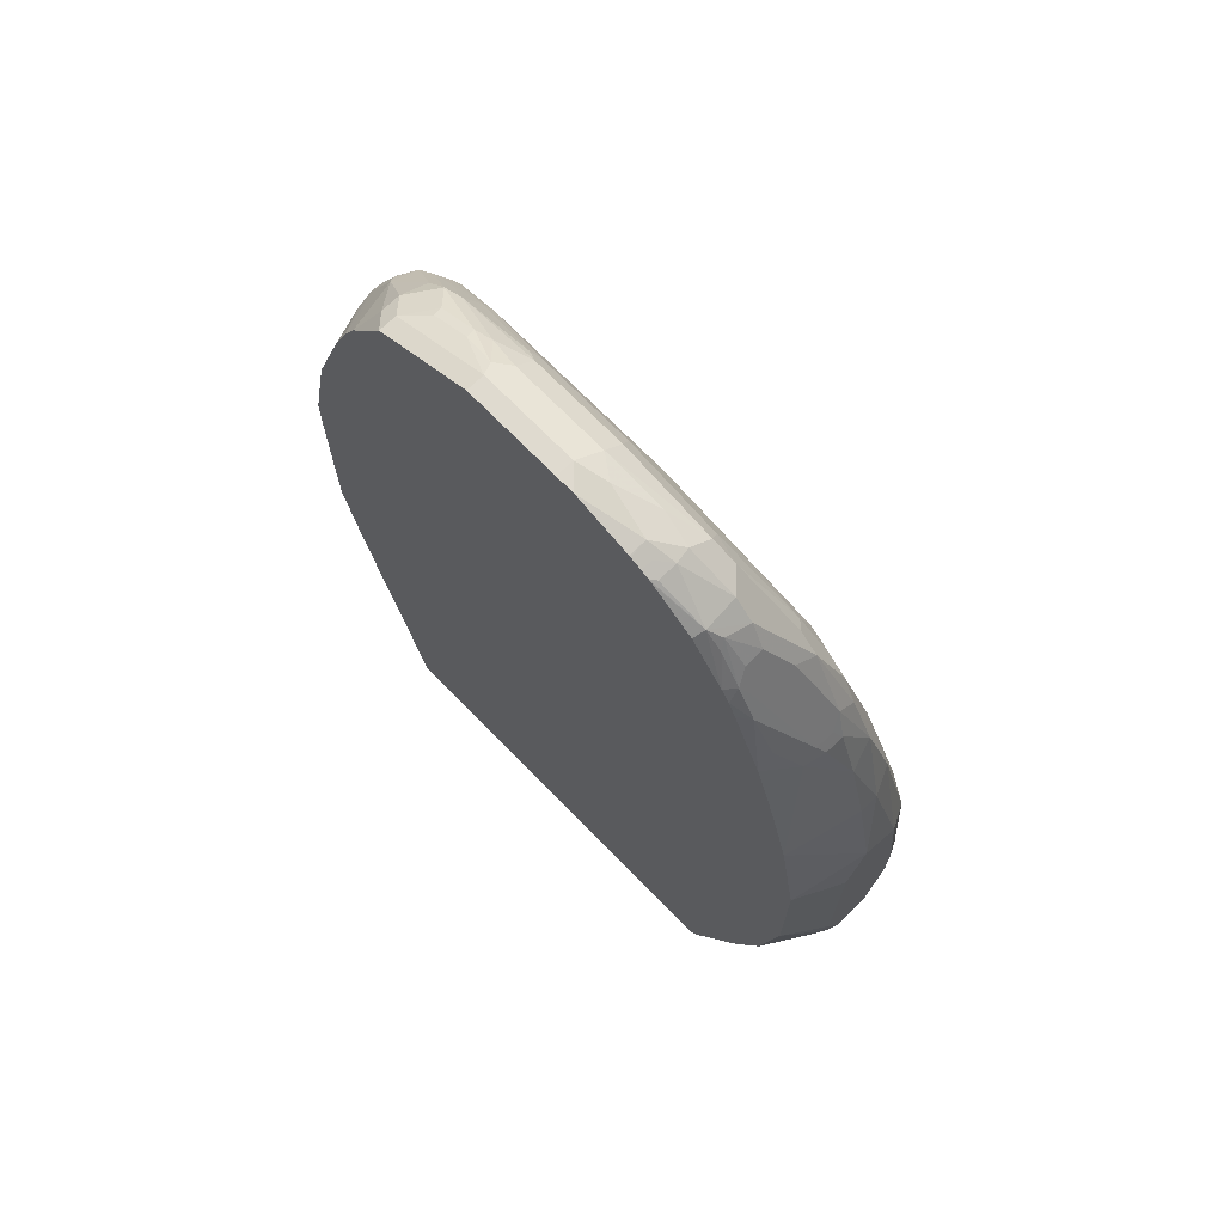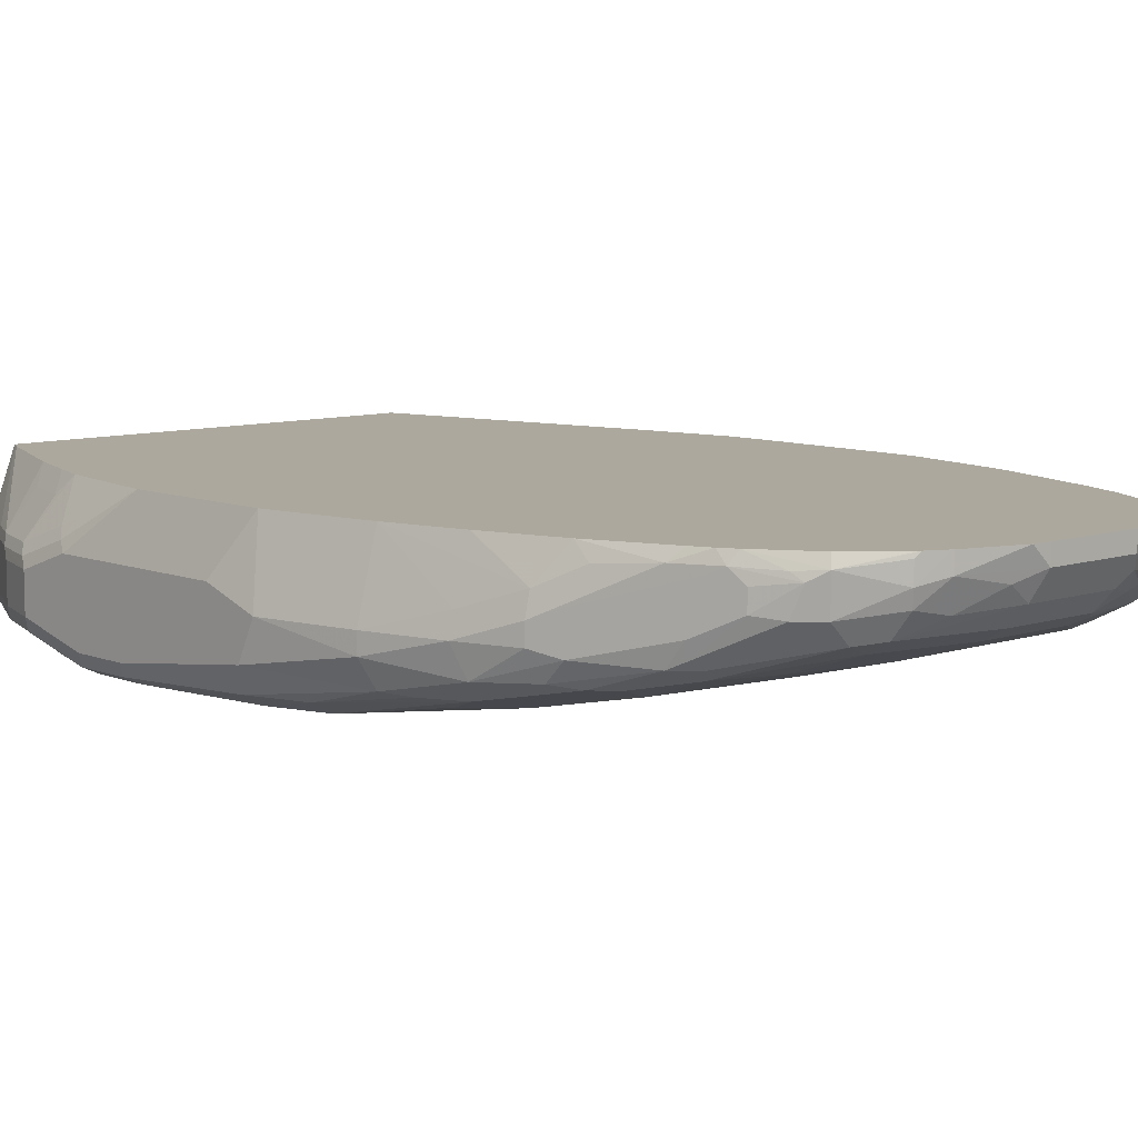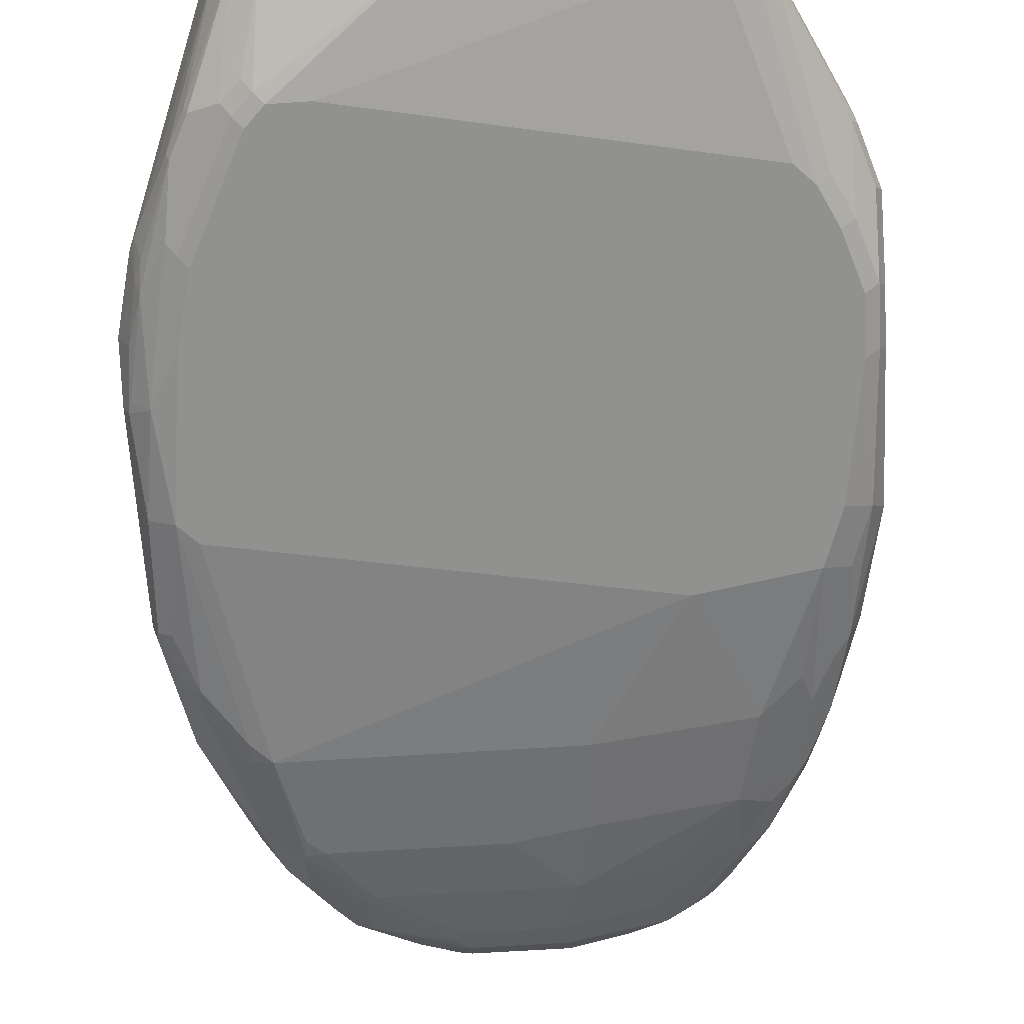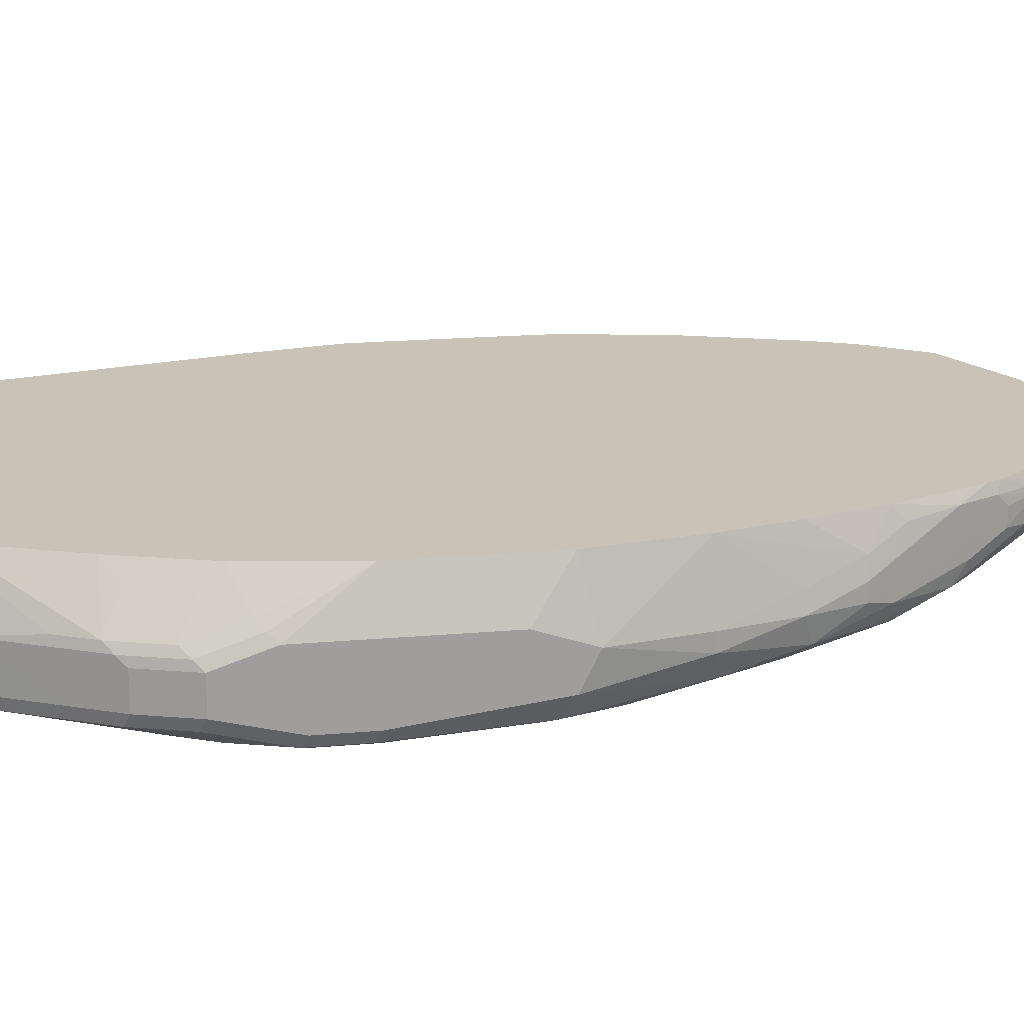
<metadata>
{"format":"obj","ext":"obj","renderer":"f3d","projection":"perspective","resolution":1024,"background":"white","views":[{"elev":70.9,"azim":-134.3,"up":"+Z"},{"elev":8.6,"azim":-42.6,"up":"+Y"},{"elev":-66.0,"azim":-176.3,"up":"+Y"},{"elev":19.4,"azim":-99.4,"up":"+Y"}]}
</metadata>
<code>
v -0.3442 -0.4399 0.4015
v -0.3251 -0.3647 0.3839
v -0.3442 -0.4207 0.3443
v -0.3442 -0.4781 0.3825
v -0.3251 -0.459 0.4972
v -0.3251 -0.4399 0.4972
v -0.306 -0.3647 0.4972
v -0.3251 -0.3647 0.2295
v -0.3442 -0.4207 0.153
v -0.3314 -0.5036 0.3698
v -0.3123 -0.4845 0.5035
v -0.3442 -0.4972 0.2295
v -0.2964 -0.4685 0.5833
v -0.306 -0.4399 0.5737
v -0.3011 -0.4183 0.5737
v -0.2821 -0.3992 0.631
v -0.2868 -0.3647 0.5737
v -0.3066 -0.3647 0.1148
v -0.3323 -0.4016 0.1339
v -0.3314 -0.3952 0.153
v -0.3394 -0.4112 0.1434
v -0.3442 -0.4399 0.09569
v -0.306 -0.5163 0.3634
v -0.3123 -0.5036 0.4271
v -0.3378 -0.51 0.2232
v -0.3251 -0.5163 0.2295
v -0.2964 -0.4877 0.5258
v -0.2773 -0.4877 0.5641
v -0.2932 -0.4845 0.5418
v -0.2741 -0.4654 0.6374
v -0.3442 -0.4972 0.1722
v -0.2741 -0.4462 0.6565
v -0.2868 -0.4399 0.631
v -0.2868 -0.4207 0.631
v -0.2805 -0.4144 0.6438
v -0.263 -0.3801 0.6693
v -0.263 -0.3647 0.6539
v -0.2864 -0.3647 0.5751
v -0.295 -0.3647 0.07784
v -0.3131 -0.3825 0.09569
v -0.3323 -0.4207 0.07658
v -0.3394 -0.4303 0.08609
v -0.3203 -0.4303 0.02874
v -0.3251 -0.4399 0.03825
v -0.3442 -0.4781 0.09569
v -0.2868 -0.5163 0.4207
v -0.3378 -0.51 0.1658
v -0.3251 -0.5163 0.1722
v -0.2677 -0.4972 0.5354
v -0.2645 -0.494 0.5514
v -0.2581 -0.4685 0.6597
v -0.239 -0.4494 0.7171
v -0.2805 -0.4335 0.6438
v -0.2358 -0.4271 0.733
v -0.2295 -0.4016 0.7458
v -0.2295 -0.3825 0.7458
v -0.2486 -0.3825 0.7076
v -0.2422 -0.3761 0.7203
v -0.2338 -0.3647 0.7267
v -0.2759 -0.3647 0.02049
v -0.294 -0.3825 0.03825
v -0.3131 -0.4207 0.01913
v -0.306 -0.4399 1.867e-05
v -0.294 -0.4207 -0.0191
v -0.263 -0.4303 -0.08605
v -0.3251 -0.4781 0.03825
v -0.3187 -0.4908 0.03194
v -0.3378 -0.4908 0.08929
v -0.1721 -0.5163 0.4398
v -0.2295 -0.4972 0.5737
v -0.3187 -0.51 0.1084
v -0.306 -0.5163 0.1148
v -0.2263 -0.4749 0.6661
v -0.2454 -0.4749 0.647
v -0.239 -0.4685 0.6789
v -0.2103 -0.459 0.7267
v -0.2199 -0.4494 0.7362
v -0.2327 -0.443 0.7299
v -0.2167 -0.408 0.7713
v -0.2231 -0.3952 0.7585
v -0.2231 -0.3761 0.7585
v -0.2243 -0.3647 0.7489
v -0.2321 -0.3647 0.731
v -0.2295 -0.3647 -0.09556
v -0.2231 -0.3647 -0.1084
v -0.306 -0.4781 1.867e-05
v -0.2215 -0.3647 -0.1116
v -0.2502 -0.4399 -0.1116
v -0.2502 -0.4637 -0.1116
v -0.2741 -0.4781 -0.06373
v -0.2805 -0.4908 -0.04462
v 0.2486 -0.5163 0.3634
v 0.2103 -0.4972 0.5928
v -0.07647 -0.4972 0.5928
v -0.07647 -0.4781 0.6885
v -0.2103 -0.4781 0.6693
v -0.2996 -0.51 0.07017
v -0.2868 -0.5163 0.07658
v -0.153 -0.459 0.7458
v -0.1338 -0.4399 0.8032
v -0.1625 -0.4303 0.8128
v -0.2135 -0.443 0.749
v -0.1817 -0.4303 0.7936
v -0.1817 -0.4112 0.8128
v -0.2008 -0.4112 0.7936
v -0.196 -0.3849 0.8032
v -0.2167 -0.3889 0.7713
v -0.2008 -0.3777 0.7936
v -0.2159 -0.3647 0.7635
v 0.2021 -0.3647 -0.1116
v -0.2479 -0.4781 -0.1116
v -0.2549 -0.4781 -0.102
v -0.2677 -0.4781 -0.07644
v -0.2613 -0.4908 -0.08285
v 0.2677 -0.5163 0.3443
v 0.2295 -0.4972 0.5737
v 0.2318 -0.4924 0.5928
v 0.1936 -0.4733 0.7076
v 0.1912 -0.4781 0.6885
v 0.1753 -0.4749 0.7044
v 0.003152 -0.4749 0.7044
v -0.05731 -0.459 0.7649
v -0.2868 -0.5116 0.05504
v -0.2486 -0.4972 -0.07644
v -0.2135 -0.4972 -0.1116
v -0.2677 -0.5163 0.05746
v -0.03822 -0.4399 0.8223
v -0.1402 -0.4271 0.8287
v -0.1593 -0.408 0.8287
v -0.1402 -0.3889 0.8478
v -0.1849 -0.3761 0.816
v -0.1817 -0.3647 0.8128
v 0.2868 -0.459 0.1148
v 0.2805 -0.4654 0.102
v 0.192 -0.4395 -0.1116
v 0.268 -0.3647 0.1719
v 0.2964 -0.4112 0.2009
v 0.306 -0.4399 0.1913
v 0.2868 -0.4399 0.1148
v -0.2452 -0.4823 -0.1116
v -0.2581 -0.4877 -0.0908
v -0.2486 -0.4924 -0.09798
v 0.2868 -0.4972 0.4589
v 0.2677 -0.4972 0.5163
v 0.2486 -0.5163 0.1913
v 0.2773 -0.5116 0.2391
v 0.2932 -0.5036 0.3443
v 0.2701 -0.4924 0.5354
v 0.2318 -0.4733 0.6693
v 0.2127 -0.4733 0.6885
v 0.196 -0.4685 0.7171
v 0.1402 -0.4526 0.7776
v 0.1338 -0.459 0.7649
v -0.2295 -0.4937 -0.1116
v 0.03498 -0.5004 -0.1116
v 0.1147 -0.5163 -0.0191
v 0.05732 -0.4399 0.8223
v -0.03185 -0.4335 0.8351
v -0.04458 -0.4271 0.8478
v -0.04458 -0.408 0.8669
v -0.1052 -0.4112 0.851
v -0.1211 -0.408 0.8478
v -0.137 -0.4048 0.8446
v -0.1147 -0.3825 0.8605
v -0.1275 -0.3761 0.8542
v -0.1402 -0.3697 0.8478
v -0.1352 -0.3647 0.8503
v -0.1388 -0.3647 0.8474
v 0.306 -0.459 0.1913
v 0.2821 -0.4805 0.1339
v 0.2773 -0.4733 0.1052
v 0.2422 -0.4845 0.02554
v 0.2231 -0.4845 -0.01269
v 0.1784 -0.4654 -0.1116
v 0.2684 -0.3647 0.1735
v 0.2932 -0.3952 0.2232
v 0.306 -0.4207 0.2295
v -0.235 -0.4924 -0.1116
v 0.2996 -0.4908 0.4589
v 0.2805 -0.4908 0.5163
v 0.2295 -0.5163 0.1148
v 0.239 -0.5116 0.1052
v 0.2486 -0.5044 0.09569
v 0.2549 -0.5036 0.1148
v 0.2773 -0.4924 0.1434
v 0.2964 -0.4924 0.2391
v 0.2996 -0.4908 0.2486
v 0.306 -0.4781 0.2486
v 0.306 -0.4781 0.4589
v 0.2821 -0.4877 0.5258
v 0.2821 -0.4685 0.5833
v 0.2343 -0.4685 0.6789
v 0.196 -0.4494 0.7553
v 0.1784 -0.4526 0.7585
v 0.1402 -0.4335 0.816
v 0.06374 -0.4335 0.8351
v 0.0351 -0.5004 -0.1116
v 0.153 -0.5163 -0.0191
v 0.05095 -0.4271 0.8478
v 0.05095 -0.408 0.8669
v -0.03822 -0.3825 0.8797
v -0.06692 -0.3921 0.8701
v -0.1147 -0.3647 0.8605
v -0.116 -0.3647 0.8599
v -0.05706 -0.3647 0.8794
v -0.1275 -0.3647 0.8542
v 0.2932 -0.4845 0.1913
v 0.2741 -0.4845 0.1148
v 0.239 -0.4924 0.02874
v 0.2199 -0.4924 -0.009491
v 0.1763 -0.4664 -0.1116
v 0.1912 -0.5044 -0.0191
v 0.2868 -0.3647 0.2678
v 0.306 -0.4016 0.3252
v 0.3011 -0.4877 0.4685
v 0.1912 -0.5163 0.03825
v 0.2008 -0.5116 0.02874
v 0.306 -0.459 0.4781
v 0.2868 -0.459 0.5737
v 0.2677 -0.4399 0.631
v 0.2486 -0.4207 0.6885
v 0.2438 -0.4303 0.698
v 0.2366 -0.4399 0.7076
v 0.2558 -0.459 0.6501
v 0.2151 -0.4494 0.7362
v 0.1578 -0.4303 0.8128
v 0.08284 -0.4144 0.8542
v 0.153 -0.4781 -0.1116
v 0.1625 -0.5116 -0.02861
v 0.1721 -0.5163 1.867e-05
v 0.06374 -0.3952 0.8733
v 0.05732 -0.3825 0.8797
v -0.03822 -0.3647 0.8797
v 0.1636 -0.4728 -0.1116
v 0.1816 -0.5116 -0.009491
v 0.1721 -0.5044 -0.03821
v 0.2875 -0.3647 0.3073
v 0.306 -0.4016 0.4207
v 0.306 -0.4399 0.4972
v 0.2868 -0.4207 0.5737
v 0.2677 -0.4207 0.631
v 0.2438 -0.4016 0.6908
v 0.2103 -0.3647 0.7458
v 0.1976 -0.3647 0.7713
v 0.2295 -0.4207 0.7267
v 0.2247 -0.4303 0.7362
v 0.2167 -0.4207 0.7522
v 0.1768 -0.4303 0.7936
v 0.1784 -0.4016 0.8096
v 0.1593 -0.3825 0.8287
v 0.1386 -0.4112 0.8319
v 0.1003 -0.4112 0.851
v 0.09799 -0.4016 0.8557
v 0.05732 -0.3647 0.8797
v 0.1362 -0.4016 0.8366
v 0.1466 -0.3825 0.8351
v 0.2875 -0.3647 0.4201
v 0.2996 -0.3889 0.4271
v 0.2868 -0.3647 0.4794
v 0.306 -0.4207 0.4781
v 0.2677 -0.3647 0.575
v 0.2633 -0.3647 0.595
v 0.2629 -0.3647 0.5965
v 0.2629 -0.3825 0.6143
v 0.2629 -0.4016 0.6334
v 0.2438 -0.3647 0.6539
v 0.225 -0.3647 0.7098
v 0.1971 -0.3647 0.7722
v 0.1784 -0.3825 0.8096
v 0.1593 -0.3647 0.8287
v 0.1466 -0.3647 0.8351
f 140 178 142
f 138 188 169
f 140 142 141
f 143 180 144
f 142 178 154
f 143 179 180
f 134 209 172
f 145 181 146
f 146 181 182
f 146 182 183
f 146 183 184
f 138 189 188
f 146 184 185
f 144 180 148
f 138 218 189
f 134 172 135
f 138 260 239
f 138 238 260
f 138 214 238
f 138 177 214
f 137 177 138
f 137 176 177
f 137 175 176
f 136 175 137
f 135 172 173
f 135 173 174
f 134 170 171
f 134 171 209
f 146 185 186
f 138 239 218
f 146 186 187
f 161 202 164
f 147 187 188
f 164 203 204
f 133 170 134
f 162 164 163
f 161 164 162
f 160 202 161
f 160 201 202
f 160 232 201
f 160 231 232
f 160 200 231
f 159 200 160
f 159 199 200
f 158 199 159
f 158 196 199
f 155 198 156
f 146 187 147
f 155 197 198
f 152 196 153
f 152 195 196
f 152 194 195
f 151 194 152
f 151 193 194
f 151 192 193
f 150 192 151
f 149 192 150
f 148 192 149
f 148 191 192
f 148 190 191
f 148 180 190
f 147 189 179
f 147 188 189
f 153 196 157
f 133 169 170
f 104 129 130
f 133 139 138
f 116 144 148
f 115 179 143
f 115 147 179
f 115 146 147
f 115 145 146
f 115 144 116
f 115 143 144
f 114 141 142
f 113 141 114
f 112 141 113
f 111 141 112
f 111 140 141
f 110 139 133
f 110 138 139
f 116 148 117
f 110 137 138
f 110 134 135
f 110 133 134
f 109 131 132
f 108 131 109
f 106 131 108
f 105 131 106
f 104 131 105
f 104 130 131
f 101 104 103
f 101 129 104
f 101 128 129
f 100 128 101
f 100 159 128
f 164 204 165
f 110 136 137
f 133 138 169
f 117 148 149
f 117 150 118
f 131 168 132
f 131 167 168
f 131 166 167
f 130 166 131
f 130 206 166
f 130 165 206
f 130 164 165
f 130 163 164
f 129 163 130
f 128 163 129
f 128 162 163
f 128 161 162
f 128 160 161
f 128 159 160
f 117 149 150
f 127 158 159
f 127 157 196
f 125 156 126
f 125 155 156
f 124 154 125
f 124 142 154
f 122 157 127
f 122 153 157
f 120 122 121
f 120 153 122
f 118 153 120
f 118 152 153
f 118 151 152
f 118 150 151
f 118 120 119
f 127 196 158
f 164 202 201
f 249 269 270
f 164 205 203
f 232 256 271
f 232 255 256
f 232 253 255
f 231 253 232
f 231 252 253
f 228 236 229
f 227 252 231
f 226 248 249
f 226 252 227
f 226 251 252
f 226 250 251
f 226 249 250
f 225 247 248
f 225 246 247
f 232 271 254
f 223 246 225
f 221 241 242
f 221 246 222
f 221 245 246
f 221 244 245
f 221 243 244
f 221 242 243
f 220 241 221
f 219 241 220
f 219 240 241
f 219 239 240
f 218 239 219
f 216 235 217
f 216 230 235
f 214 257 238
f 222 246 223
f 214 237 257
f 238 257 258
f 238 259 260
f 268 270 269
f 264 266 265
f 263 266 264
f 259 261 260
f 257 259 258
f 251 253 252
f 251 255 253
f 250 255 251
f 250 256 255
f 250 271 256
f 250 270 271
f 249 270 250
f 100 127 159
f 247 249 248
f 238 258 259
f 247 269 249
f 245 247 246
f 244 247 245
f 244 268 247
f 242 267 243
f 242 266 267
f 242 265 266
f 240 242 241
f 240 265 242
f 240 264 265
f 240 263 264
f 240 262 263
f 240 261 262
f 240 260 261
f 239 260 240
f 247 268 269
f 164 201 205
f 213 237 214
f 212 236 228
f 187 207 188
f 185 187 186
f 185 207 187
f 185 209 208
f 183 185 184
f 183 209 185
f 182 209 183
f 182 212 209
f 182 217 212
f 182 216 217
f 181 216 182
f 180 215 190
f 179 215 180
f 179 189 215
f 189 218 219
f 177 213 214
f 175 213 176
f 174 212 211
f 174 210 212
f 173 210 174
f 172 210 173
f 172 209 210
f 171 208 209
f 170 207 185
f 170 208 171
f 170 185 208
f 169 207 170
f 169 188 207
f 166 206 167
f 165 204 206
f 176 213 177
f 212 228 234
f 189 219 191
f 190 215 191
f 212 229 236
f 212 235 229
f 212 217 235
f 211 212 234
f 209 212 210
f 201 233 205
f 201 254 233
f 201 232 254
f 200 227 231
f 199 227 200
f 198 235 230
f 198 229 235
f 197 229 198
f 197 228 229
f 189 191 215
f 195 199 196
f 195 226 227
f 193 195 194
f 193 226 195
f 193 248 226
f 193 225 248
f 192 225 193
f 192 223 225
f 192 224 223
f 191 224 192
f 191 223 224
f 191 222 223
f 191 221 222
f 191 220 221
f 191 219 220
f 195 227 199
f 99 127 100
f 94 121 95
f 98 125 126
f 19 41 42
f 19 21 20
f 18 41 19
f 18 40 41
f 18 39 40
f 16 38 17
f 16 37 38
f 16 36 37
f 16 35 36
f 16 34 35
f 14 16 15
f 14 34 16
f 14 33 34
f 13 33 14
f 13 32 33
f 13 30 32
f 12 47 25
f 12 31 47
f 11 24 27
f 11 30 13
f 11 29 30
f 11 28 29
f 11 27 28
f 10 26 23
f 10 25 26
f 10 12 25
f 10 24 11
f 10 23 24
f 9 42 22
f 19 42 21
f 22 42 43
f 22 43 44
f 22 44 66
f 31 68 47
f 31 45 68
f 30 52 32
f 30 51 52
f 28 30 29
f 28 51 30
f 28 74 51
f 28 50 74
f 28 49 50
f 28 46 49
f 25 48 26
f 25 47 48
f 24 28 27
f 24 46 28
f 9 21 42
f 23 69 46
f 23 115 92
f 23 145 115
f 23 181 145
f 23 216 181
f 23 230 216
f 23 198 230
f 23 156 198
f 23 126 156
f 23 98 126
f 23 72 98
f 23 48 72
f 23 26 48
f 23 46 24
f 22 66 45
f 23 92 69
f 8 21 9
f 8 20 21
f 8 19 20
f 2 270 268
f 2 271 270
f 2 254 271
f 2 233 254
f 2 205 233
f 2 203 205
f 99 122 127
f 2 206 204
f 2 167 206
f 2 168 167
f 2 132 168
f 2 109 132
f 2 82 109
f 2 83 82
f 2 268 244
f 2 59 83
f 2 38 37
f 2 17 38
f 2 7 17
f 1 7 2
f 1 6 7
f 1 5 6
f 1 4 5
f 1 12 4
f 1 31 12
f 1 45 31
f 1 22 45
f 1 9 22
f 1 3 9
f 1 2 3
f 2 37 59
f 32 53 33
f 2 244 243
f 2 267 266
f 8 18 19
f 7 16 17
f 7 15 16
f 6 15 7
f 6 14 15
f 5 14 6
f 5 13 14
f 5 11 13
f 4 12 10
f 4 11 5
f 4 10 11
f 2 9 3
f 2 8 9
f 2 18 8
f 2 243 267
f 2 39 18
f 2 84 60
f 2 85 84
f 2 87 85
f 2 110 87
f 2 136 110
f 2 175 136
f 2 213 175
f 2 237 213
f 2 257 237
f 2 259 257
f 2 261 259
f 2 262 261
f 2 263 262
f 2 266 263
f 2 60 39
f 32 52 54
f 2 204 203
f 32 55 53
f 87 135 174
f 87 110 135
f 86 90 91
f 81 109 82
f 81 108 109
f 81 106 108
f 81 107 106
f 79 81 80
f 79 107 81
f 79 106 107
f 79 105 106
f 78 105 79
f 78 104 105
f 78 103 104
f 78 101 103
f 78 102 101
f 77 101 102
f 76 96 99
f 76 101 77
f 76 100 101
f 76 99 100
f 75 96 76
f 73 96 75
f 71 98 72
f 71 97 98
f 71 114 97
f 71 91 114
f 70 96 73
f 70 95 96
f 87 174 211
f 87 211 234
f 87 234 228
f 87 197 155
f 32 54 55
f 98 124 125
f 98 142 124
f 98 123 142
f 97 123 98
f 97 142 123
f 97 114 142
f 96 122 99
f 95 122 96
f 95 121 122
f 93 121 94
f 93 120 121
f 93 119 120
f 93 118 119
f 70 94 95
f 93 117 118
f 92 116 93
f 92 115 116
f 91 113 114
f 90 113 91
f 89 113 90
f 89 112 113
f 89 111 112
f 87 89 88
f 87 111 89
f 87 140 111
f 87 178 140
f 87 154 178
f 87 125 154
f 87 155 125
f 93 116 117
f 69 94 70
f 87 228 197
f 69 92 93
f 49 70 50
f 47 67 71
f 47 68 67
f 47 72 48
f 47 71 72
f 46 70 49
f 46 69 70
f 45 67 68
f 45 66 67
f 44 86 66
f 44 63 86
f 43 65 63
f 43 64 65
f 43 63 44
f 50 70 73
f 41 43 42
f 41 61 62
f 40 61 41
f 39 61 40
f 39 60 61
f 37 58 59
f 36 58 37
f 36 57 58
f 35 57 36
f 35 56 57
f 35 55 56
f 35 53 55
f 33 35 34
f 69 93 94
f 33 53 35
f 41 62 43
f 50 73 74
f 43 62 64
f 62 85 64
f 67 86 91
f 51 74 73
f 66 86 67
f 65 90 86
f 65 89 90
f 65 88 89
f 65 87 88
f 64 87 65
f 64 85 87
f 63 65 86
f 62 84 85
f 60 84 62
f 60 62 61
f 67 91 71
f 58 82 83
f 58 83 59
f 52 78 54
f 56 58 57
f 56 81 58
f 55 79 80
f 55 81 56
f 51 73 75
f 55 80 81
f 54 79 55
f 54 78 79
f 58 81 82
f 52 102 78
f 52 77 102
f 52 76 77
f 52 75 76
f 51 75 52

</code>
